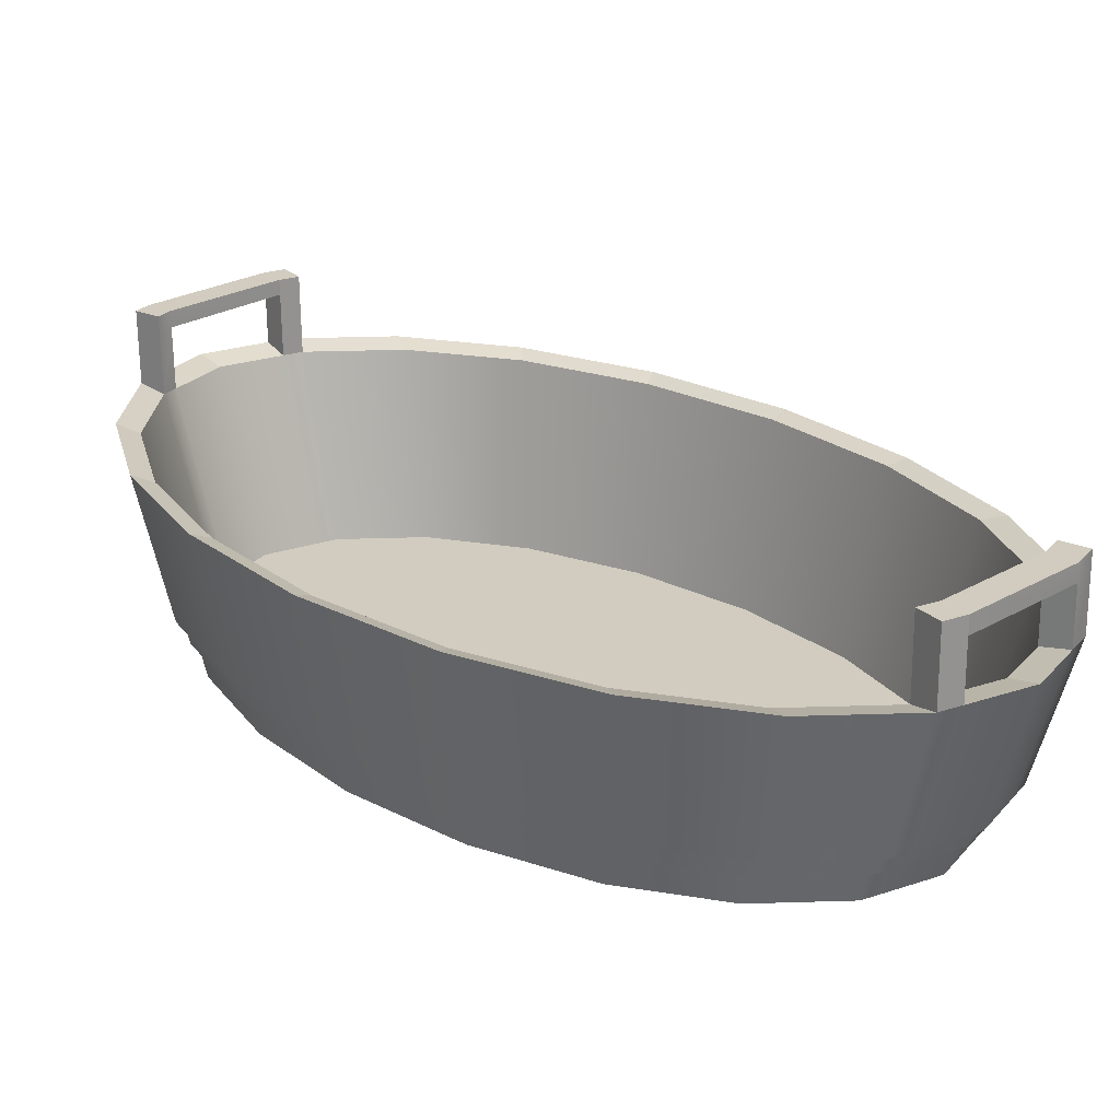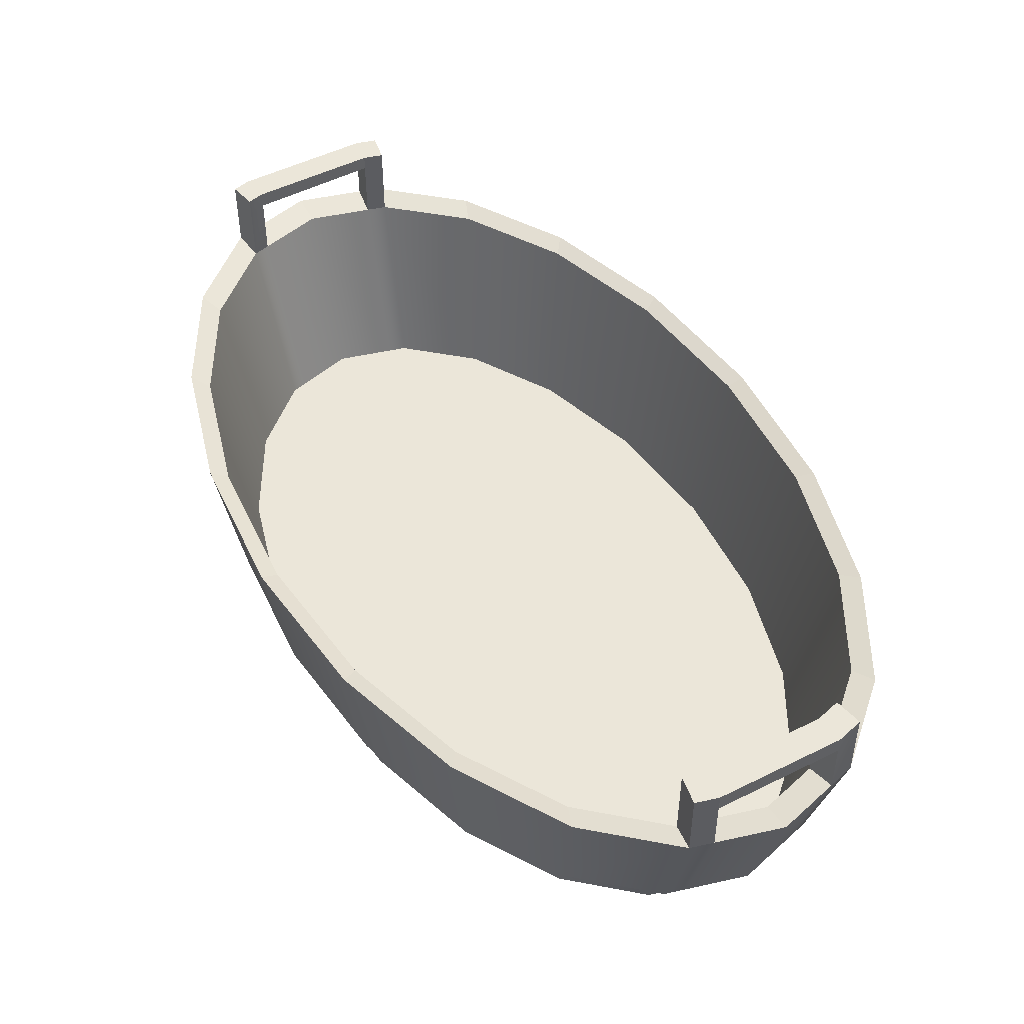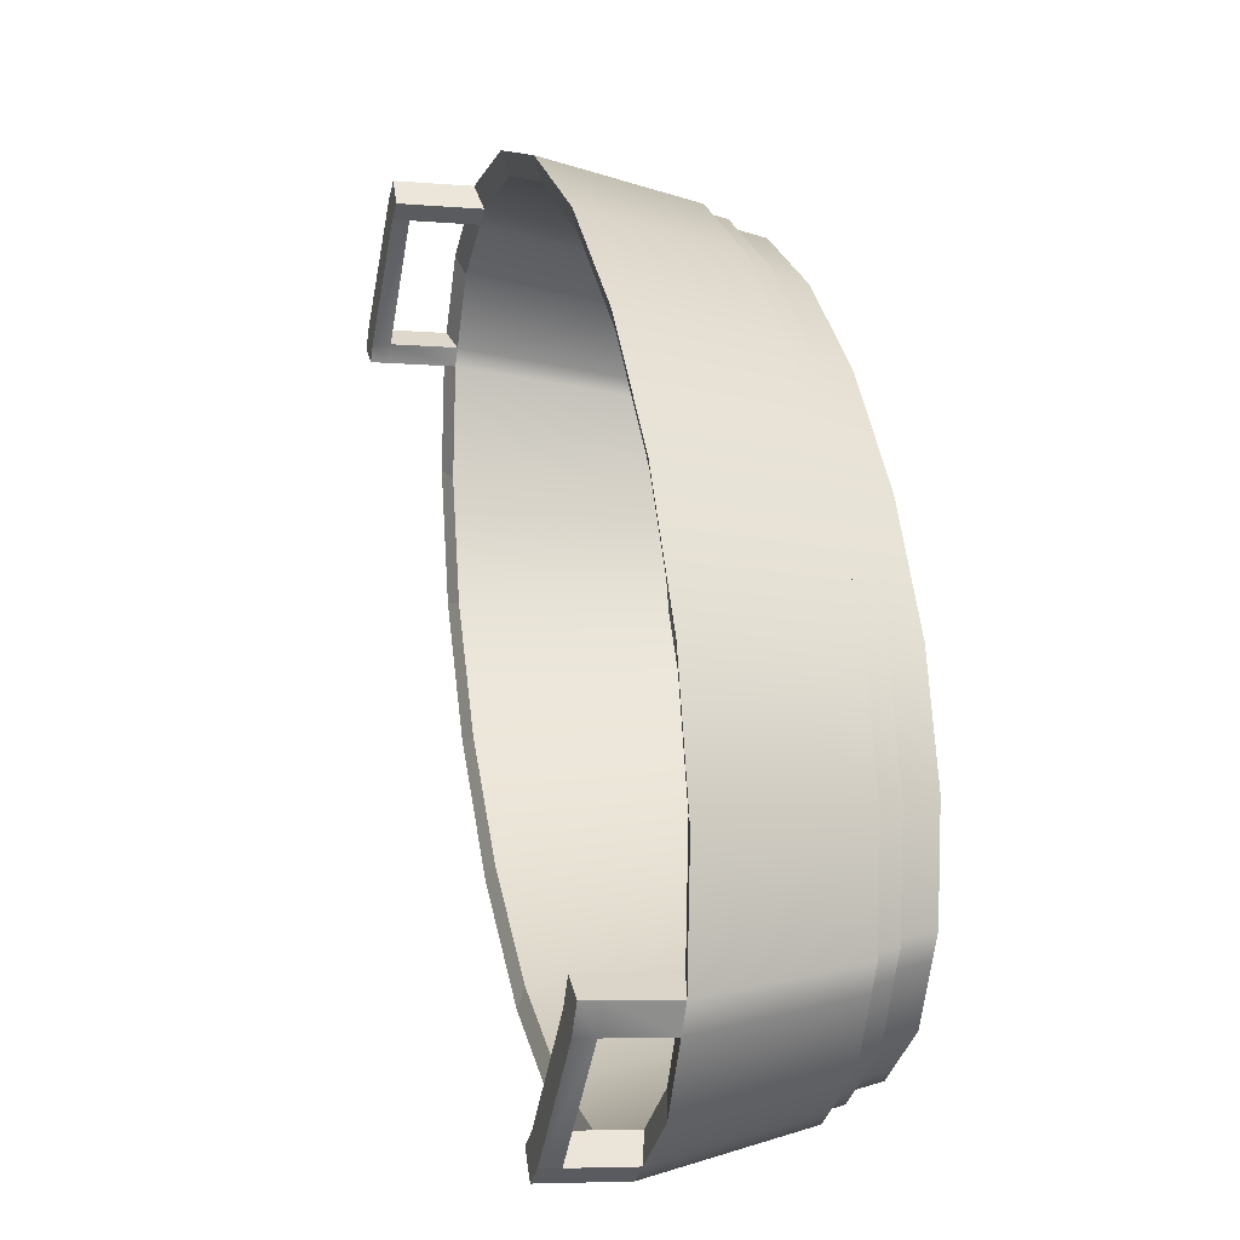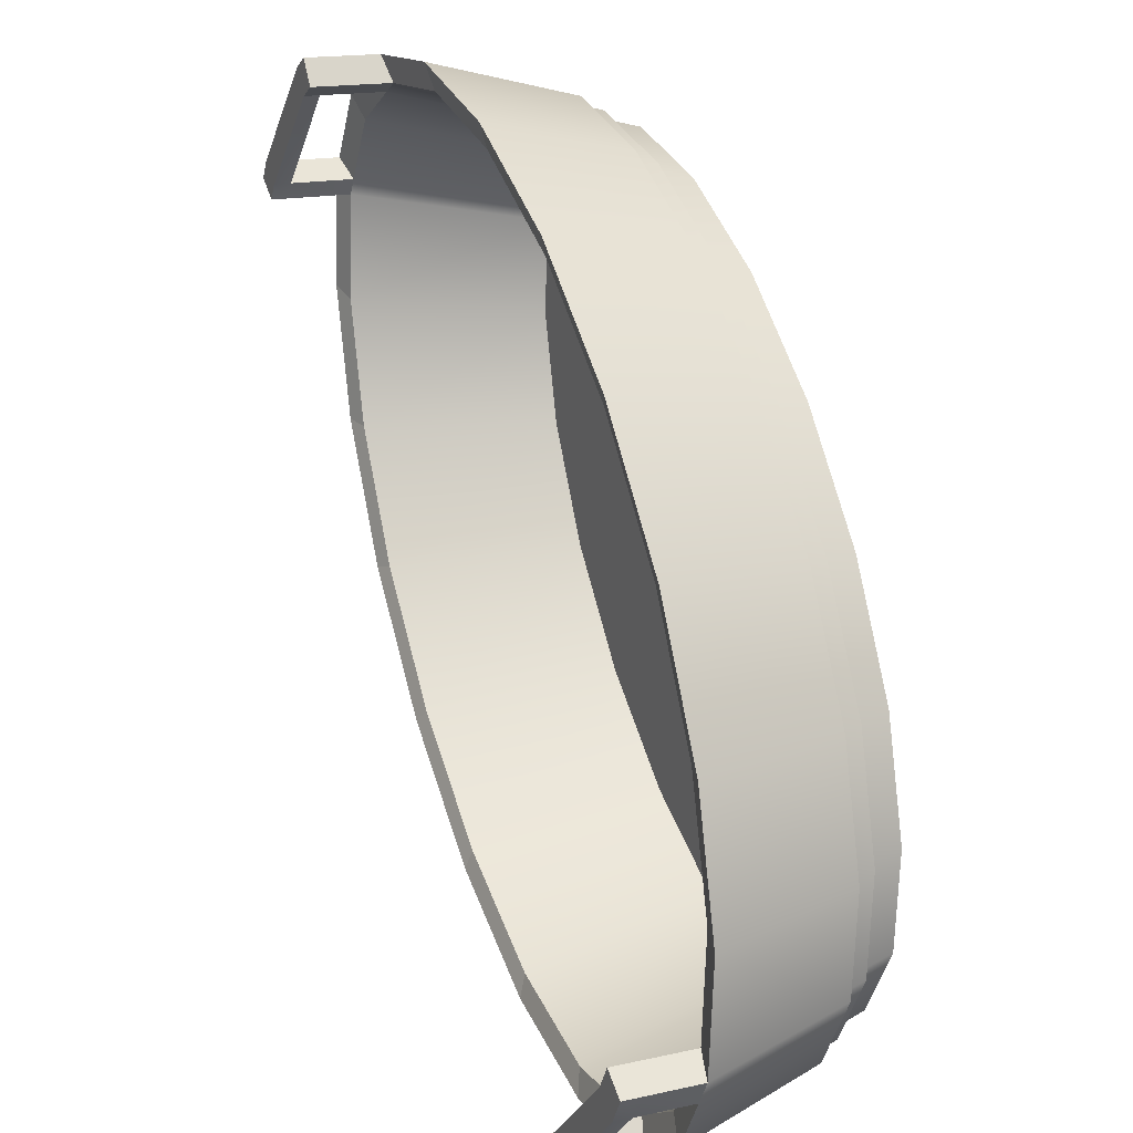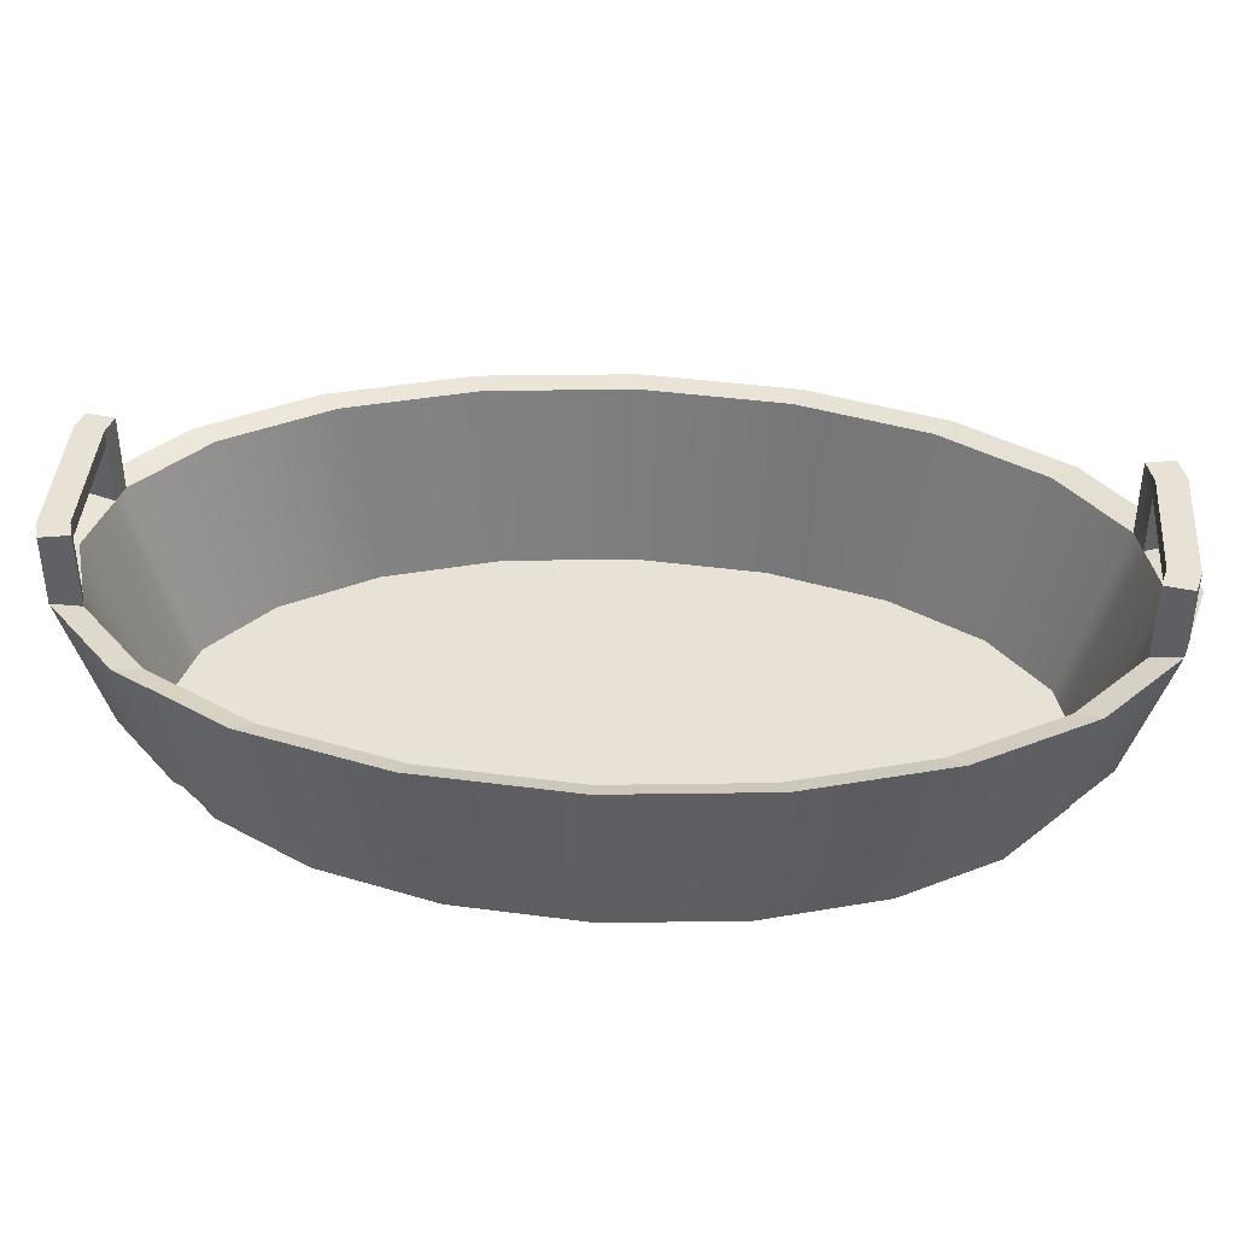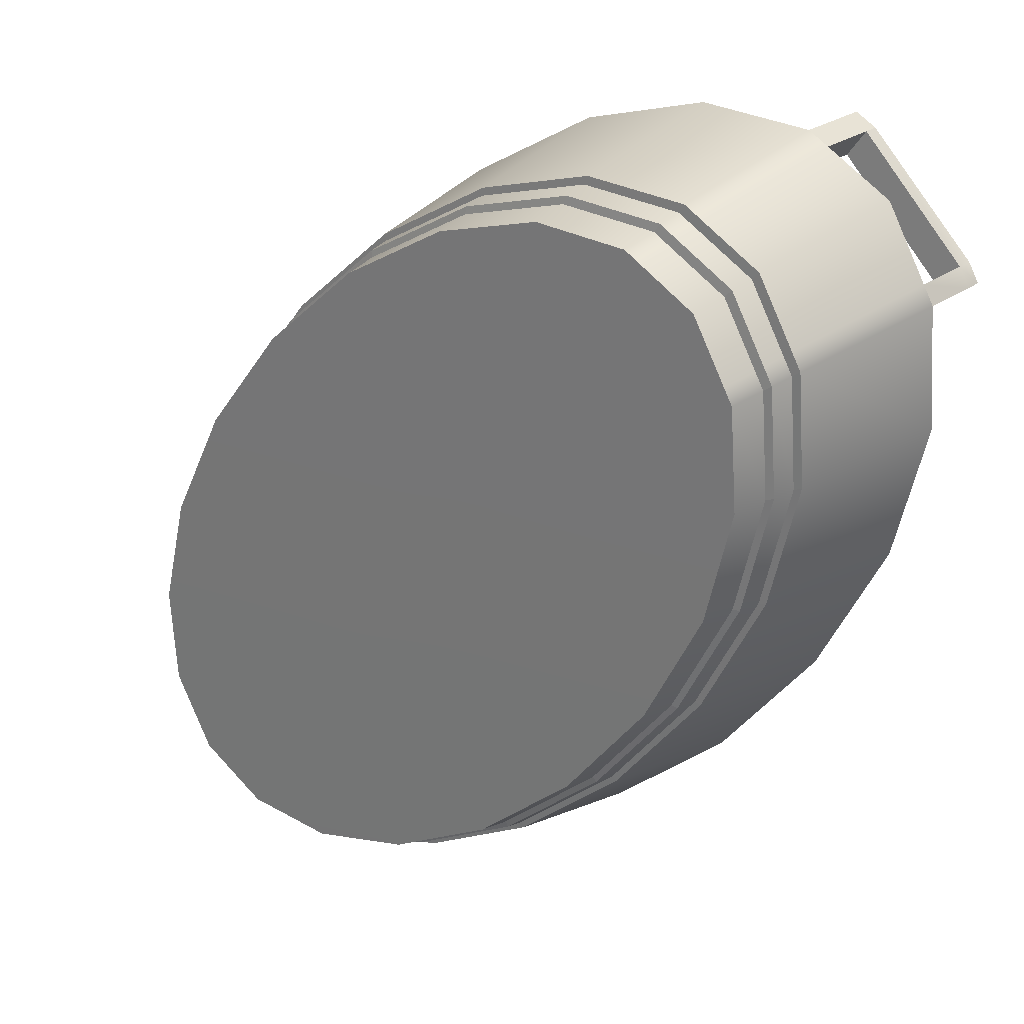
<metadata>
{"format":"obj","ext":"obj","renderer":"f3d","projection":"perspective","resolution":1024,"background":"white","views":[{"elev":-65.9,"azim":-179.5,"up":"+Z"},{"elev":48.2,"azim":-165.7,"up":"+Y"},{"elev":-6.0,"azim":-104.8,"up":"+Z"},{"elev":16.9,"azim":-113.9,"up":"+Z"},{"elev":40.2,"azim":138.1,"up":"+Y"},{"elev":25.2,"azim":40.2,"up":"+Z"}]}
</metadata>
<code>
g default
v -804.9 -74.41 -550.8
v -795.5 -74.41 -532.9
v -791.2 -74.41 -515.7
v -792.3 -74.41 -500.9
v -798.8 -74.41 -490
v -810 -74.41 -483.9
v -824.8 -74.41 -483.4
v -841.8 -74.41 -488.3
v -859.3 -74.41 -498.4
v -875.6 -74.41 -512.5
v -889.1 -74.41 -529.3
v -898.5 -74.41 -547.2
v -902.9 -74.41 -564.4
v -901.7 -74.41 -579.2
v -895.3 -74.41 -590.2
v -884 -74.41 -596.2
v -869.2 -74.41 -596.8
v -852.2 -74.41 -591.8
v -834.7 -74.41 -581.7
v -818.4 -74.41 -567.6
v -809.8 -101.1 -549.6
v -801.5 -101.1 -533.7
v -797.6 -101.1 -518.5
v -798.6 -101.1 -505.5
v -804.3 -101.1 -495.8
v -814.3 -101.1 -490.4
v -827.4 -101.1 -489.9
v -842.4 -101.1 -494.3
v -857.9 -101.1 -503.2
v -872.3 -101.1 -515.7
v -884.3 -101.1 -530.6
v -892.6 -101.1 -546.4
v -896.4 -101.1 -561.6
v -895.4 -101.1 -574.7
v -889.7 -101.1 -584.4
v -879.8 -101.1 -589.7
v -866.7 -101.1 -590.2
v -851.6 -101.1 -585.8
v -836.1 -101.1 -576.9
v -821.7 -101.1 -564.4
v -847 -101.1 -540.1
v -802.3 -73.57 -551.5
v -792.3 -73.57 -532.5
v -800.6 -101.8 -533.6
v -809.1 -101.8 -549.7
v -787.7 -73.57 -514.2
v -796.7 -101.8 -518.2
v -788.9 -73.57 -498.5
v -797.7 -101.8 -504.8
v -795.8 -73.57 -486.9
v -803.6 -101.8 -495
v -807.7 -73.57 -480.4
v -813.7 -101.8 -489.5
v -823.4 -73.57 -479.8
v -827 -101.8 -489
v -841.5 -73.57 -485.1
v -842.3 -101.8 -493.5
v -860.1 -73.57 -495.8
v -858.1 -101.8 -502.5
v -877.4 -73.57 -510.8
v -872.8 -101.8 -515.3
v -891.8 -73.57 -528.7
v -884.9 -101.8 -530.4
v -901.7 -73.57 -547.7
v -893.4 -101.8 -546.5
v -906.3 -73.57 -565.9
v -897.3 -101.8 -562
v -905.1 -73.57 -581.6
v -896.3 -101.8 -575.3
v -898.3 -73.57 -593.3
v -890.5 -101.8 -585.2
v -886.4 -73.57 -599.7
v -880.4 -101.8 -590.6
v -870.6 -73.57 -600.3
v -867 -101.8 -591.1
v -852.5 -73.57 -595
v -851.7 -101.8 -586.7
v -833.9 -73.57 -584.3
v -835.9 -101.8 -577.6
v -816.6 -73.57 -569.3
v -821.2 -101.8 -564.9
v -847 -101.9 -540.1
v -811.9 -101.1 -491.7
v -807.3 -74.41 -485.4
v -804.8 -73.57 -481.9
v -811.3 -101.8 -490.8
v -799.8 -101.1 -503.5
v -793.6 -74.41 -498.7
v -790.3 -73.57 -496.1
v -798.9 -101.8 -502.8
v -893.7 -101.1 -577.6
v -899.8 -74.41 -582.5
v -903.1 -73.57 -585.2
v -894.5 -101.8 -578.3
v -882.3 -101.1 -588.3
v -886.9 -74.41 -594.7
v -889.4 -73.57 -598.1
v -883 -101.8 -589.2
v -792.3 -63.06 -500.9
v -793.6 -63.06 -498.7
v -790.3 -63.06 -496.1
v -788.9 -63.06 -498.5
v -901.7 -63.06 -579.2
v -899.8 -63.06 -582.5
v -903.1 -63.06 -585.2
v -905.1 -63.06 -581.6
v -807.3 -63.06 -485.4
v -804.8 -63.06 -481.9
v -810 -63.06 -483.9
v -807.7 -63.06 -480.4
v -886.9 -63.06 -594.7
v -889.4 -63.06 -598.1
v -884 -63.06 -596.2
v -886.4 -63.06 -599.7
v -790.3 -65.27 -496.1
v -793.6 -65.45 -498.7
v -792.3 -65.45 -500.9
v -788.9 -65.27 -498.5
v -804.8 -65.09 -481.9
v -807.7 -65.09 -480.4
v -810 -65.25 -483.9
v -807.3 -65.25 -485.4
v -901.7 -65.74 -579.2
v -905.1 -65.54 -581.6
v -903.1 -65.54 -585.2
v -899.8 -65.74 -582.5
v -889.4 -65.54 -598.1
v -886.4 -65.54 -599.7
v -884 -65.74 -596.2
v -886.9 -65.74 -594.7
v -894 -94.07 -588.8
v -898.4 -94.07 -581.4
v -900.3 -94.07 -578.2
v -901.4 -94.07 -563.8
v -897.2 -94.07 -547
v -888 -94.07 -529.6
v -874.9 -94.07 -513.2
v -859 -94.07 -499.5
v -841.9 -94.07 -489.7
v -825.4 -94.07 -484.8
v -811 -94.07 -485.4
v -808.4 -94.07 -486.8
v -800 -94.07 -491.3
v -795 -94.07 -499.8
v -793.7 -94.07 -502
v -792.6 -94.07 -516.4
v -796.9 -94.07 -533.1
v -806 -94.07 -550.5
v -819.2 -94.07 -566.9
v -835 -94.07 -580.6
v -852.1 -94.07 -590.4
v -868.6 -94.07 -595.3
v -883.1 -94.07 -594.7
v -885.9 -94.07 -593.2
v -895.6 -97.21 -579.1
v -897.4 -97.21 -576.1
v -898.4 -97.21 -562.5
v -894.4 -97.21 -546.7
v -885.8 -97.21 -530.2
v -873.3 -97.21 -514.7
v -858.3 -97.21 -501.7
v -842.2 -97.21 -492.4
v -826.6 -97.21 -487.9
v -812.9 -97.21 -488.4
v -810.5 -97.21 -489.7
v -802.6 -97.21 -494
v -797.9 -97.21 -502
v -796.6 -97.21 -504
v -795.6 -97.21 -517.7
v -799.6 -97.21 -533.5
v -808.2 -97.21 -549.9
v -820.7 -97.21 -565.4
v -835.7 -97.21 -578.4
v -851.8 -97.21 -587.7
v -867.5 -97.21 -592.3
v -881.1 -97.21 -591.8
v -883.8 -97.21 -590.3
v -891.4 -97.21 -586.2
v -892.4 -97.08 -587.2
v -896.6 -97.08 -580
v -897.3 -94.1 -580.5
v -893 -94.1 -587.8
v -899.2 -94.1 -577.4
v -898.5 -97.08 -576.9
v -900.2 -94.1 -563.3
v -899.5 -97.08 -563
v -896.1 -94.1 -546.9
v -895.4 -97.08 -546.8
v -887.2 -94.1 -529.8
v -886.6 -97.08 -530
v -874.3 -94.1 -513.8
v -873.9 -97.08 -514.2
v -858.7 -94.1 -500.3
v -858.6 -97.08 -500.9
v -842 -94.1 -490.8
v -842.1 -97.08 -491.4
v -825.8 -94.1 -486
v -826.1 -97.08 -486.7
v -811.7 -94.1 -486.5
v -812.2 -97.08 -487.3
v -809.2 -94.1 -487.9
v -809.7 -97.08 -488.6
v -801 -94.1 -492.3
v -801.6 -97.08 -493
v -796.1 -94.1 -500.6
v -796.8 -97.08 -501.1
v -794.8 -94.1 -502.8
v -795.6 -97.08 -503.3
v -793.8 -94.1 -516.9
v -794.5 -97.08 -517.2
v -797.9 -94.1 -533.2
v -798.6 -97.08 -533.3
v -806.9 -94.1 -550.3
v -807.4 -97.08 -550.2
v -819.7 -94.1 -566.3
v -820.1 -97.08 -566
v -835.3 -94.1 -579.8
v -835.4 -97.08 -579.3
v -852 -94.1 -589.4
v -851.9 -97.08 -588.7
v -868.2 -94.1 -594.1
v -867.9 -97.08 -593.4
v -882.3 -94.1 -593.6
v -881.8 -97.08 -592.9
v -885.1 -94.1 -592.1
v -884.6 -97.08 -591.4
g washtub washtub_grp
f 42 43 147 148
f 43 46 146 147
f 46 48 145 146
f 48 89 144 145
f 50 85 142 143
f 52 54 140 141
f 54 56 139 140
f 56 58 138 139
f 58 60 137 138
f 60 62 136 137
f 62 64 135 136
f 64 66 134 135
f 66 68 133 134
f 68 93 132 133
f 70 97 154 131
f 72 74 152 153
f 74 76 151 152
f 76 78 150 151
f 78 80 149 150
f 80 42 148 149
f 45 44 82
f 44 47 82
f 47 49 82
f 49 90 51 82
f 51 86 53 82
f 53 55 82
f 55 57 82
f 57 59 82
f 59 61 82
f 61 63 82
f 63 65 82
f 65 67 82
f 67 69 82
f 69 94 71 82
f 71 98 73 82
f 73 75 82
f 75 77 82
f 77 79 82
f 79 81 82
f 81 45 82
f 1 21 22 2
f 2 22 23 3
f 3 23 24 4
f 4 24 87 88
f 5 25 83 84
f 6 26 27 7
f 7 27 28 8
f 8 28 29 9
f 9 29 30 10
f 10 30 31 11
f 11 31 32 12
f 12 32 33 13
f 13 33 34 14
f 14 34 91 92
f 15 35 95 96
f 16 36 37 17
f 17 37 38 18
f 18 38 39 19
f 19 39 40 20
f 20 40 21 1
f 21 41 22
f 22 41 23
f 23 41 24
f 24 41 25 87
f 25 41 26 83
f 26 41 27
f 27 41 28
f 28 41 29
f 29 41 30
f 30 41 31
f 31 41 32
f 32 41 33
f 33 41 34
f 34 41 35 91
f 35 41 36 95
f 36 41 37
f 37 41 38
f 38 41 39
f 39 41 40
f 40 41 21
f 1 2 43 42
f 2 3 46 43
f 3 4 48 46
f 99 100 101 102
f 5 84 85 50
f 6 7 54 52
f 7 8 56 54
f 8 9 58 56
f 9 10 60 58
f 10 11 62 60
f 11 12 64 62
f 12 13 66 64
f 13 14 68 66
f 103 104 105 106
f 15 96 97 70
f 16 17 74 72
f 17 18 76 74
f 18 19 78 76
f 19 20 80 78
f 20 1 42 80
f 84 83 26 6
f 108 107 109 110
f 142 85 52 141
f 88 87 25 5
f 89 88 5 50
f 144 89 50 143
f 92 91 35 15
f 93 92 15 70
f 132 93 70 131
f 96 95 36 16
f 112 111 113 114
f 154 97 72 153
f 4 88 116 117
f 88 89 115 116
f 89 48 118 115
f 48 4 117 118
f 14 92 126 123
f 92 93 125 126
f 93 68 124 125
f 68 14 123 124
f 85 84 122 119
f 84 6 121 122
f 6 52 120 121
f 52 85 119 120
f 97 96 130 127
f 96 16 129 130
f 16 72 128 129
f 72 97 127 128
f 117 116 100 99
f 118 117 99 102
f 115 118 102 101
f 120 119 108 110
f 121 120 110 109
f 122 121 109 107
f 116 115 119 122
f 115 101 108 119
f 101 100 107 108
f 100 116 122 107
f 124 123 103 106
f 125 124 106 105
f 123 126 104 103
f 128 127 112 114
f 129 128 114 113
f 130 129 113 111
f 126 125 127 130
f 125 105 112 127
f 105 104 111 112
f 104 126 130 111
f 179 180 181 182
f 183 181 180 184
f 185 183 184 186
f 187 185 186 188
f 189 187 188 190
f 191 189 190 192
f 193 191 192 194
f 195 193 194 196
f 197 195 196 198
f 199 197 198 200
f 202 201 199 200
f 203 201 202 204
f 206 205 203 204
f 207 205 206 208
f 209 207 208 210
f 211 209 210 212
f 213 211 212 214
f 215 213 214 216
f 217 215 216 218
f 219 217 218 220
f 221 219 220 222
f 223 221 222 224
f 226 225 223 224
f 182 225 226 179
f 156 155 94 69
f 157 156 69 67
f 158 157 67 65
f 159 158 65 63
f 160 159 63 61
f 161 160 61 59
f 162 161 59 57
f 163 162 57 55
f 164 163 55 53
f 86 165 164 53
f 166 165 86 51
f 90 167 166 51
f 168 167 90 49
f 169 168 49 47
f 170 169 47 44
f 171 170 44 45
f 172 171 45 81
f 173 172 81 79
f 174 173 79 77
f 175 174 77 75
f 176 175 75 73
f 98 177 176 73
f 178 177 98 71
f 94 155 178 71
f 178 155 180 179
f 132 131 182 181
f 133 132 181 183
f 155 156 184 180
f 134 133 183 185
f 156 157 186 184
f 135 134 185 187
f 157 158 188 186
f 136 135 187 189
f 158 159 190 188
f 137 136 189 191
f 159 160 192 190
f 138 137 191 193
f 160 161 194 192
f 139 138 193 195
f 161 162 196 194
f 140 139 195 197
f 162 163 198 196
f 141 140 197 199
f 163 164 200 198
f 142 141 199 201
f 164 165 202 200
f 143 142 201 203
f 165 166 204 202
f 144 143 203 205
f 166 167 206 204
f 145 144 205 207
f 167 168 208 206
f 146 145 207 209
f 168 169 210 208
f 147 146 209 211
f 169 170 212 210
f 148 147 211 213
f 170 171 214 212
f 149 148 213 215
f 171 172 216 214
f 150 149 215 217
f 172 173 218 216
f 151 150 217 219
f 173 174 220 218
f 152 151 219 221
f 174 175 222 220
f 153 152 221 223
f 175 176 224 222
f 154 153 223 225
f 176 177 226 224
f 131 154 225 182
f 177 178 179 226

</code>
